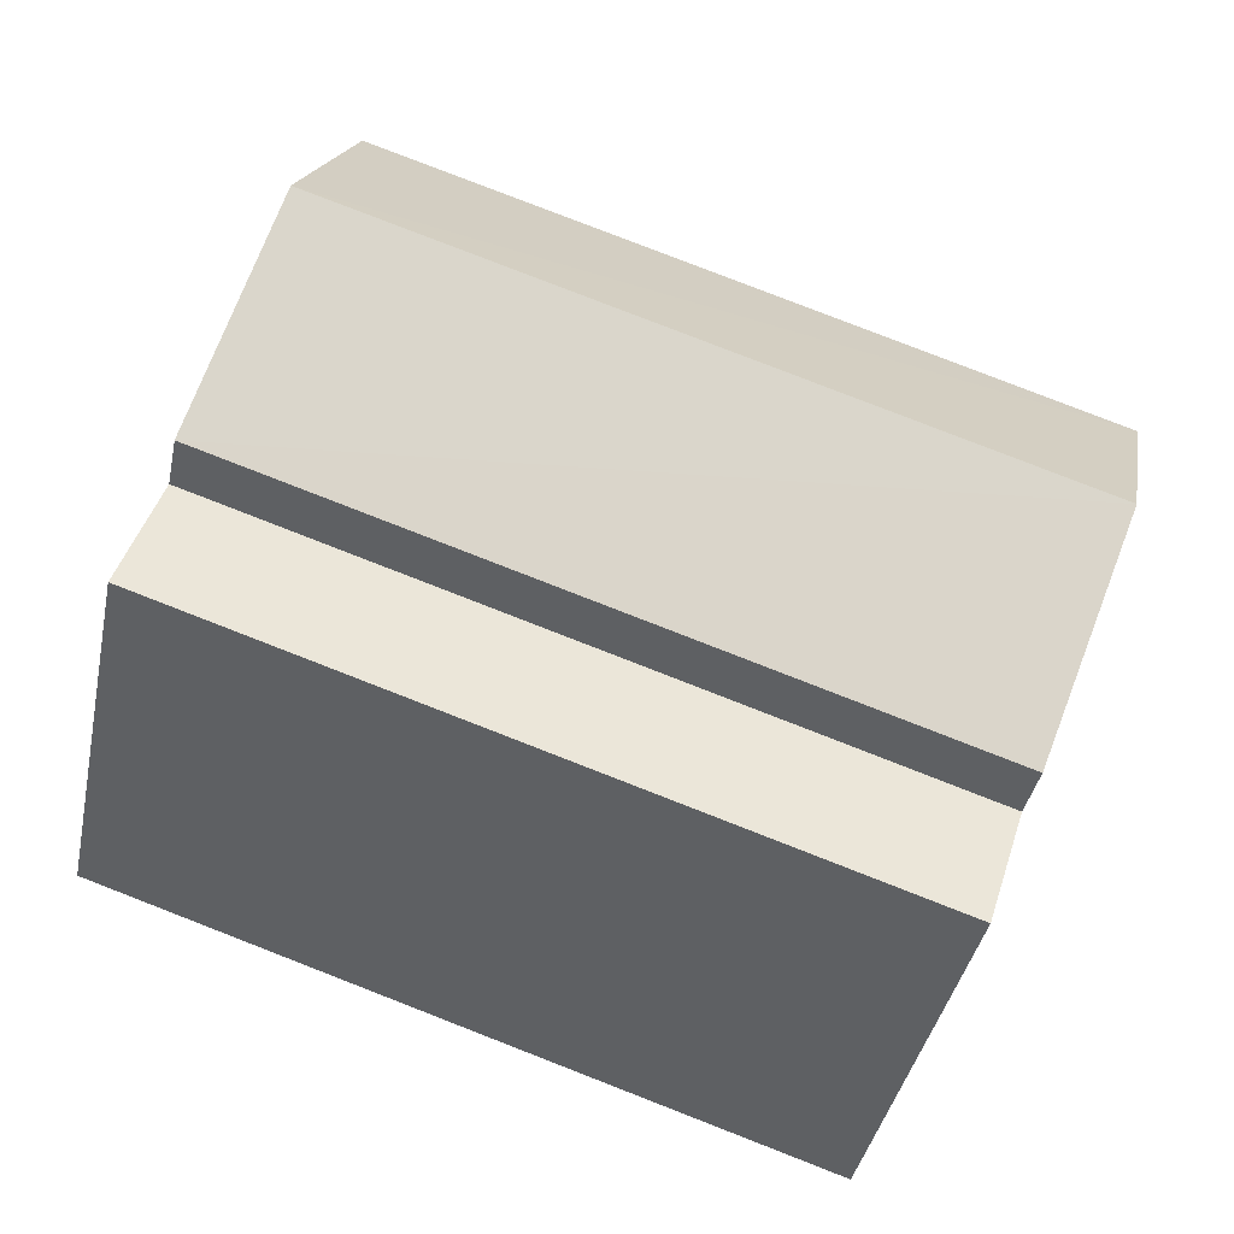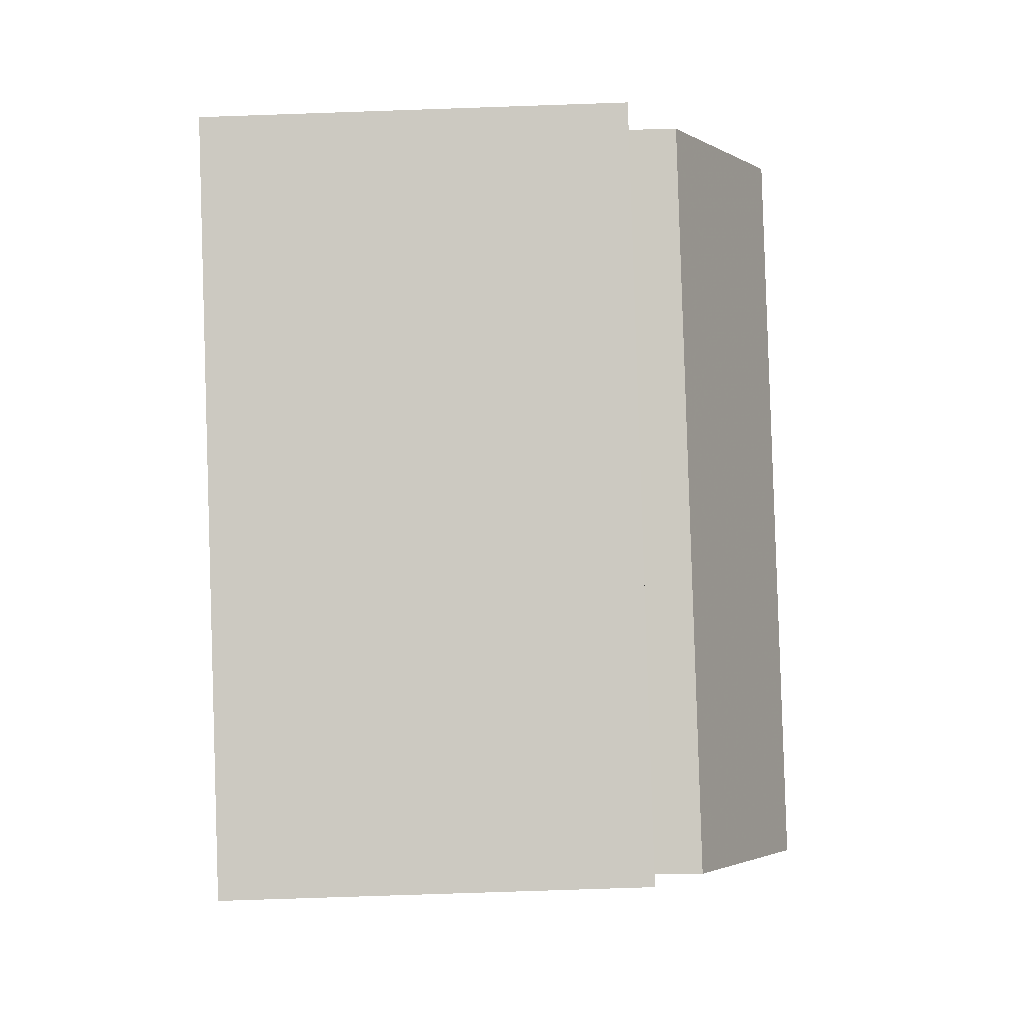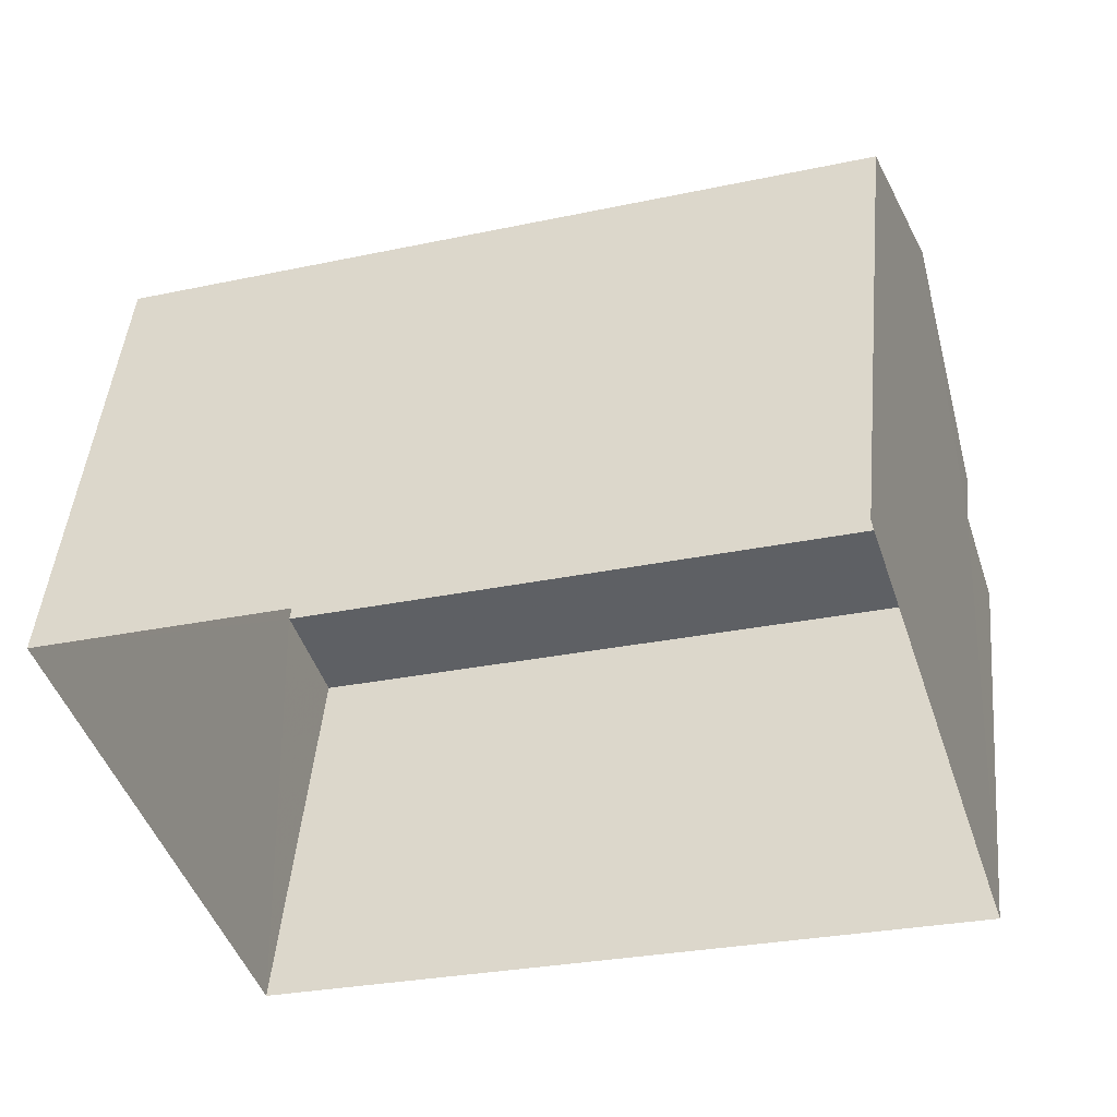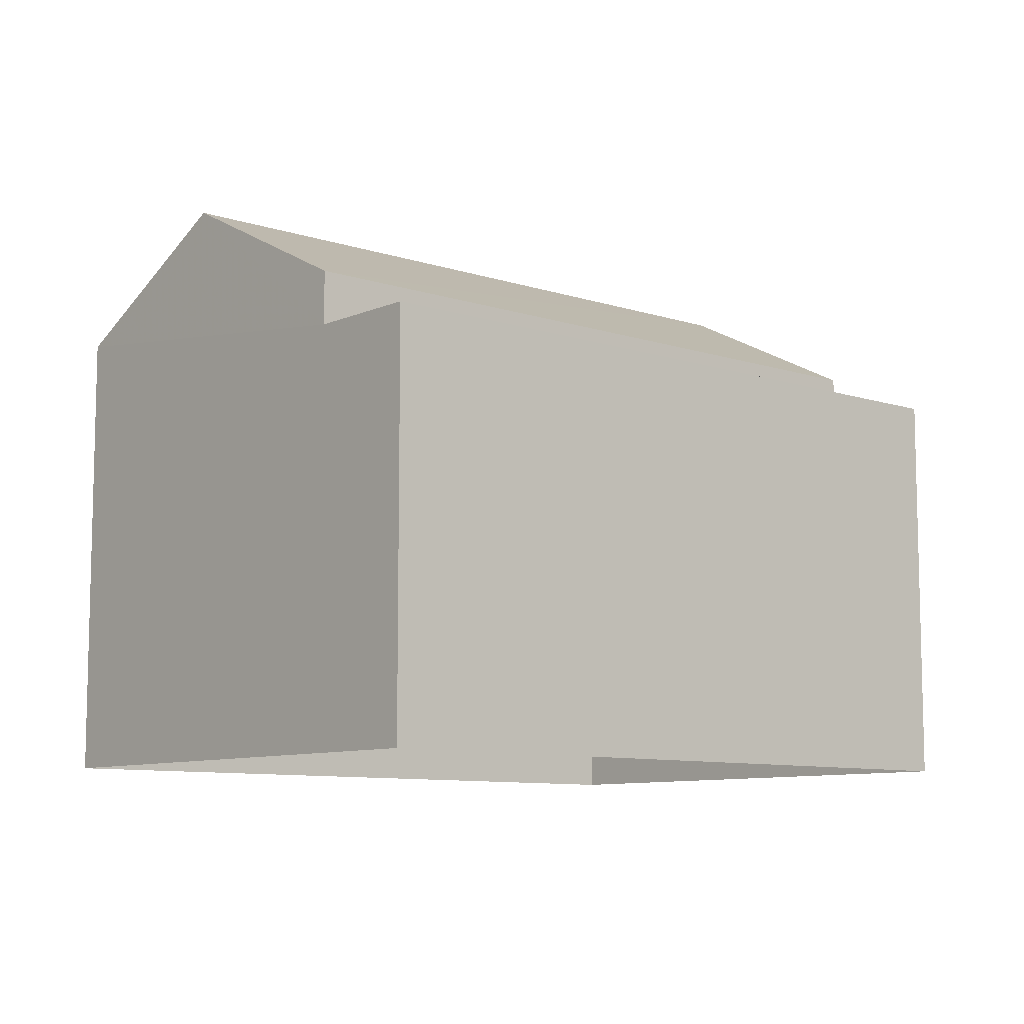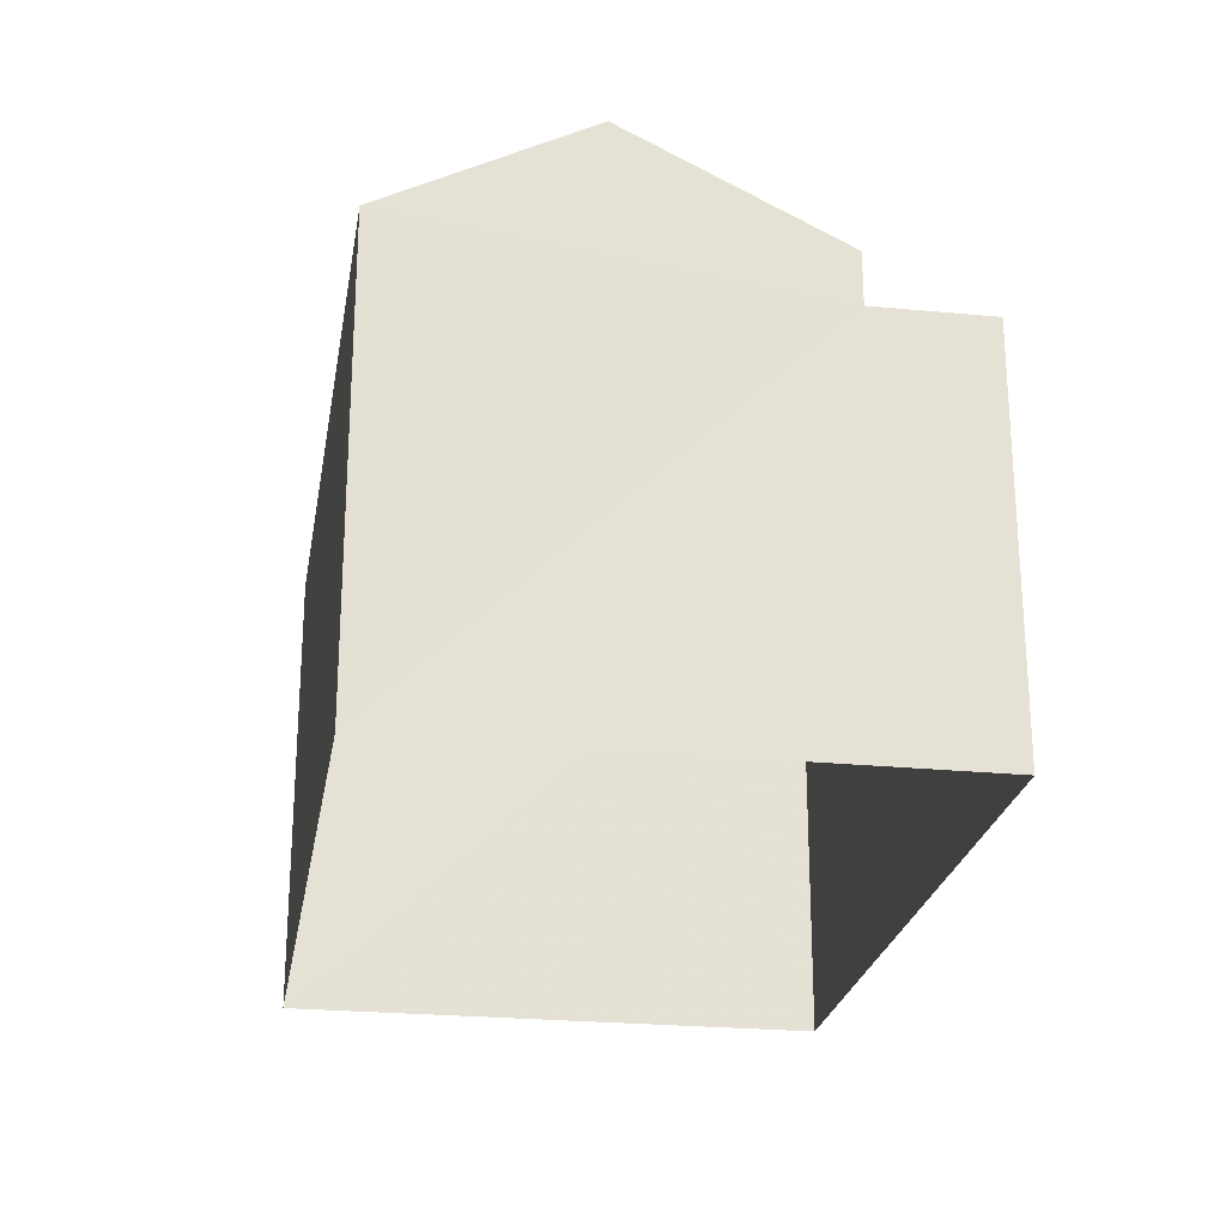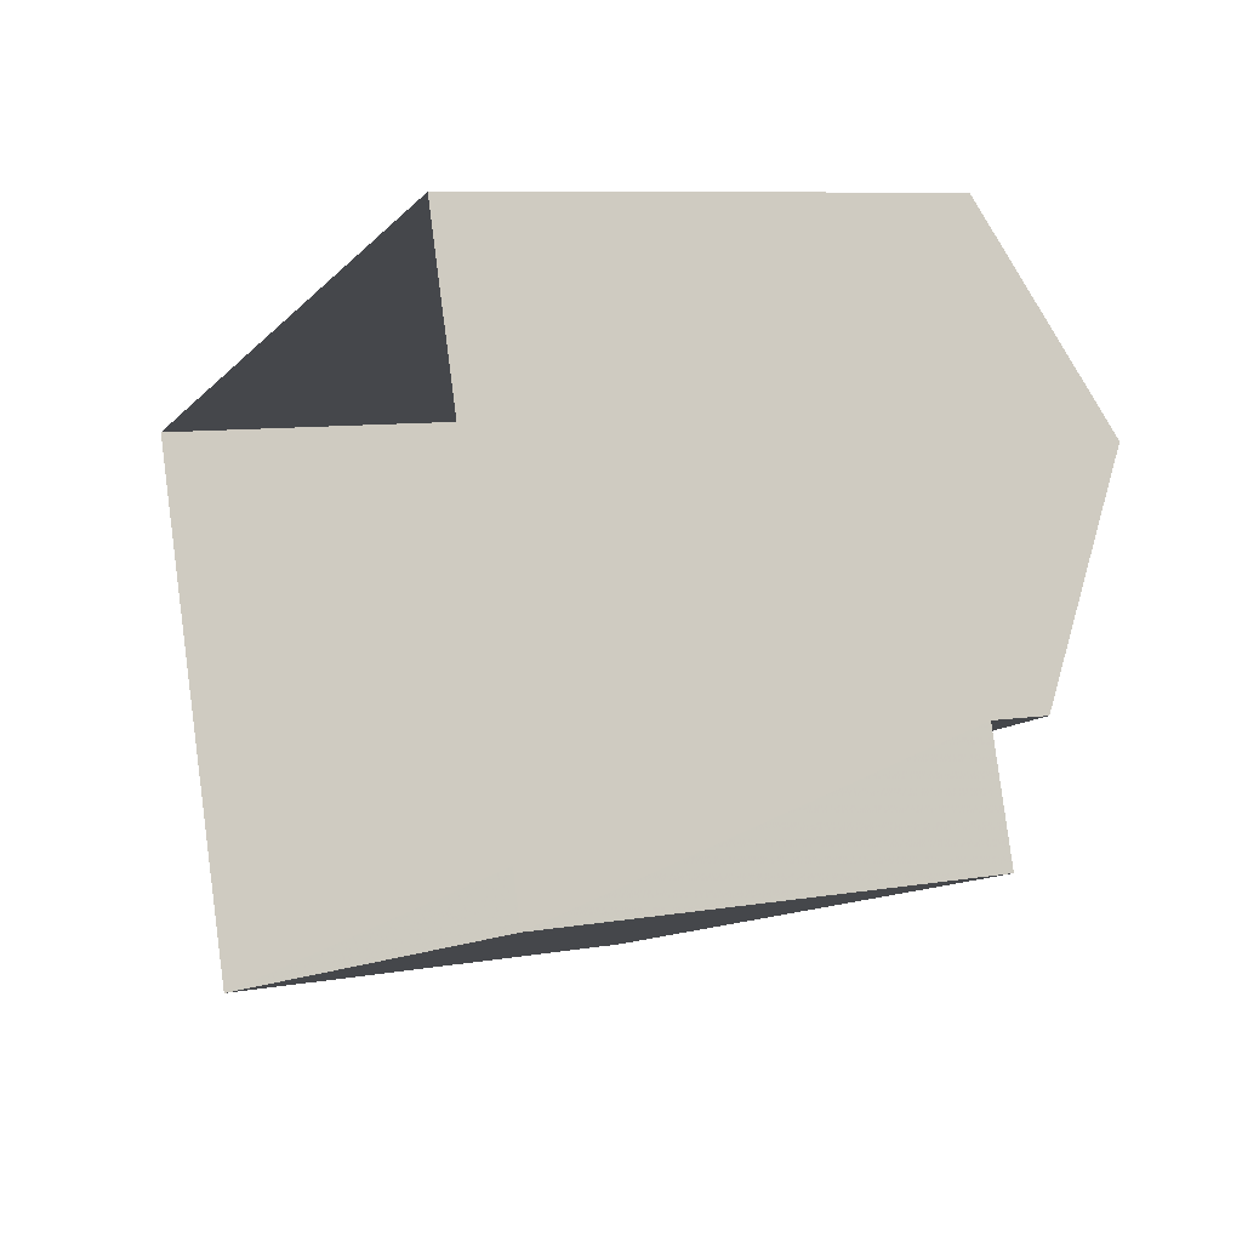
<metadata>
{"format":"obj","ext":"obj","renderer":"f3d","projection":"perspective","resolution":1024,"background":"white","views":[{"elev":-40.4,"azim":-11.6,"up":"+Y"},{"elev":-75.4,"azim":-88.1,"up":"+Y"},{"elev":46.7,"azim":-174.7,"up":"+Y"},{"elev":-9.1,"azim":-58.9,"up":"+Z"},{"elev":-24.4,"azim":-117.1,"up":"+Z"},{"elev":8.5,"azim":-115.3,"up":"+Y"}]}
</metadata>
<code>
v -2.257e+05 -1.272e+05 13.29
v -2.257e+05 -1.272e+05 13.29
v -2.256e+05 -1.272e+05 13.29
v -2.256e+05 -1.272e+05 13.29
v -2.256e+05 -1.272e+05 19.87
v -2.257e+05 -1.272e+05 19.87
v -2.257e+05 -1.272e+05 21.38
v -2.256e+05 -1.272e+05 21.38
v -2.257e+05 -1.272e+05 19.87
v -2.256e+05 -1.272e+05 19.87
v -2.256e+05 -1.272e+05 19.11
v -2.257e+05 -1.272e+05 19.11
v -2.256e+05 -1.272e+05 19.11
v -2.257e+05 -1.272e+05 19.11
f 1 2 3
f 4 1 3
f 5 6 7
f 8 5 7
f 9 10 8
f 7 9 8
f 11 12 13
f 11 14 12
f 11 10 9
f 14 11 9
f 12 1 4
f 13 12 4
f 5 8 11
f 5 11 3
f 3 11 4
f 8 10 11
f 4 11 13
f 6 3 2
f 6 5 3
f 7 6 14
f 6 2 14
f 9 7 14
f 14 1 12
f 14 2 1

</code>
